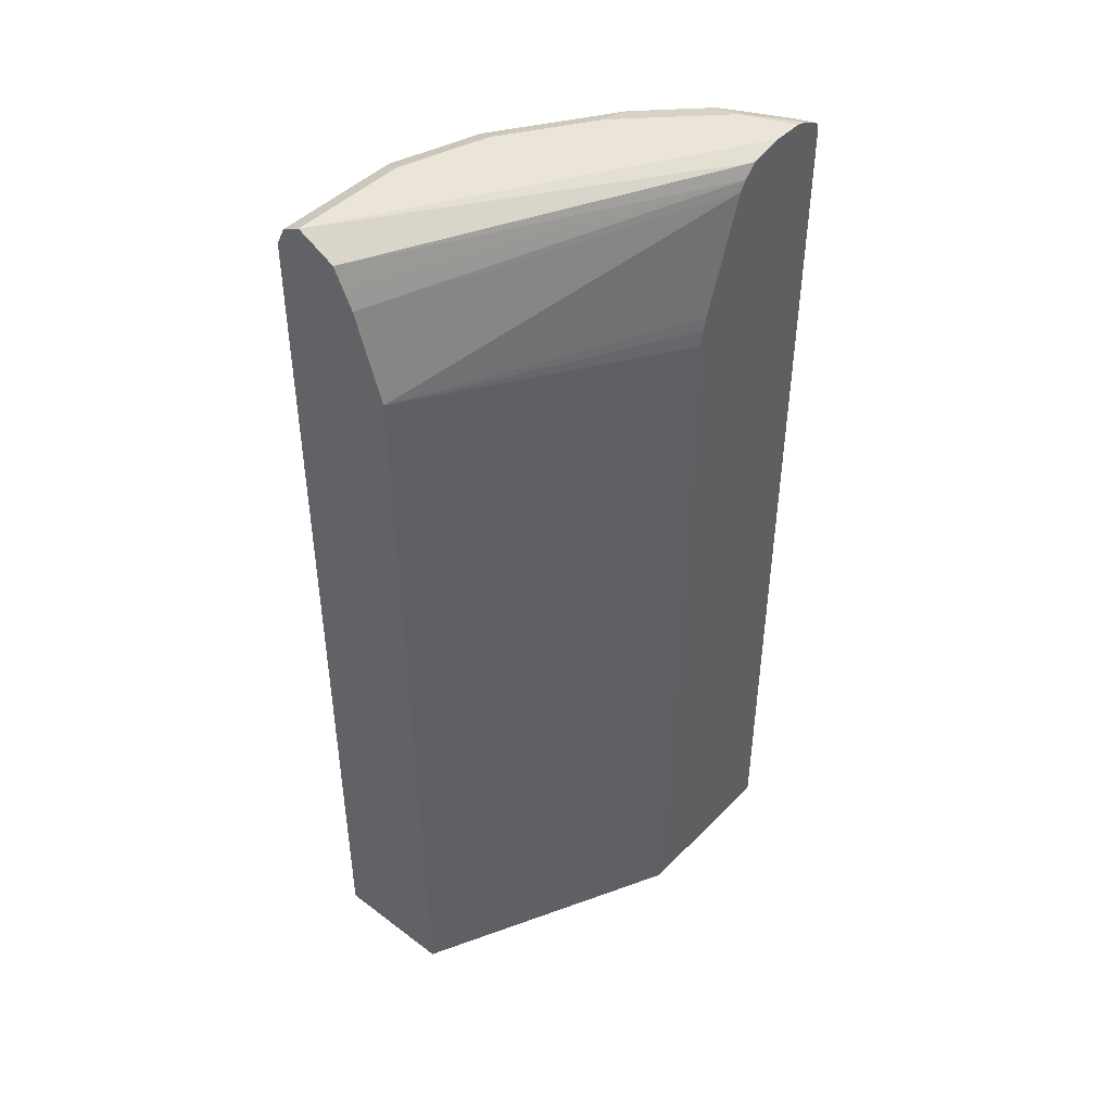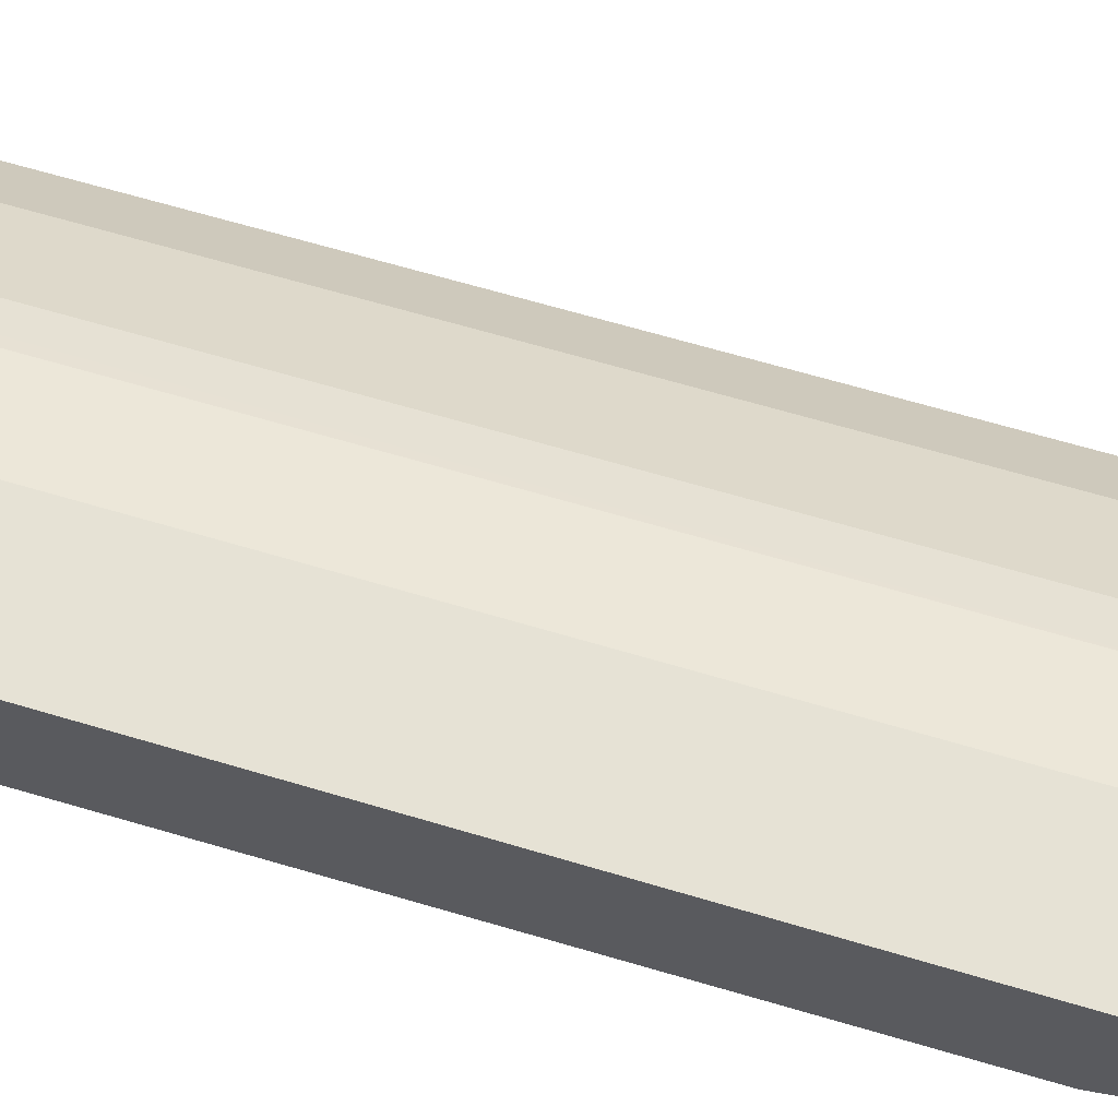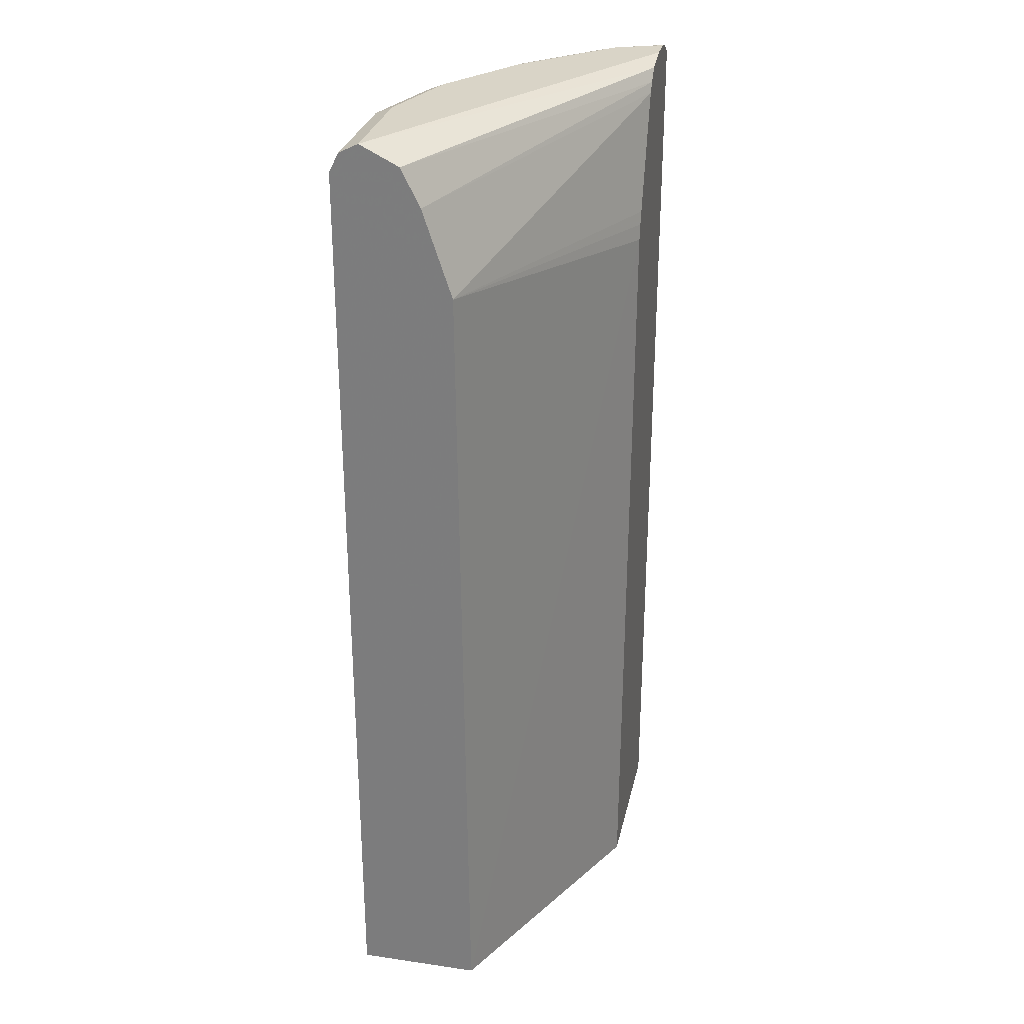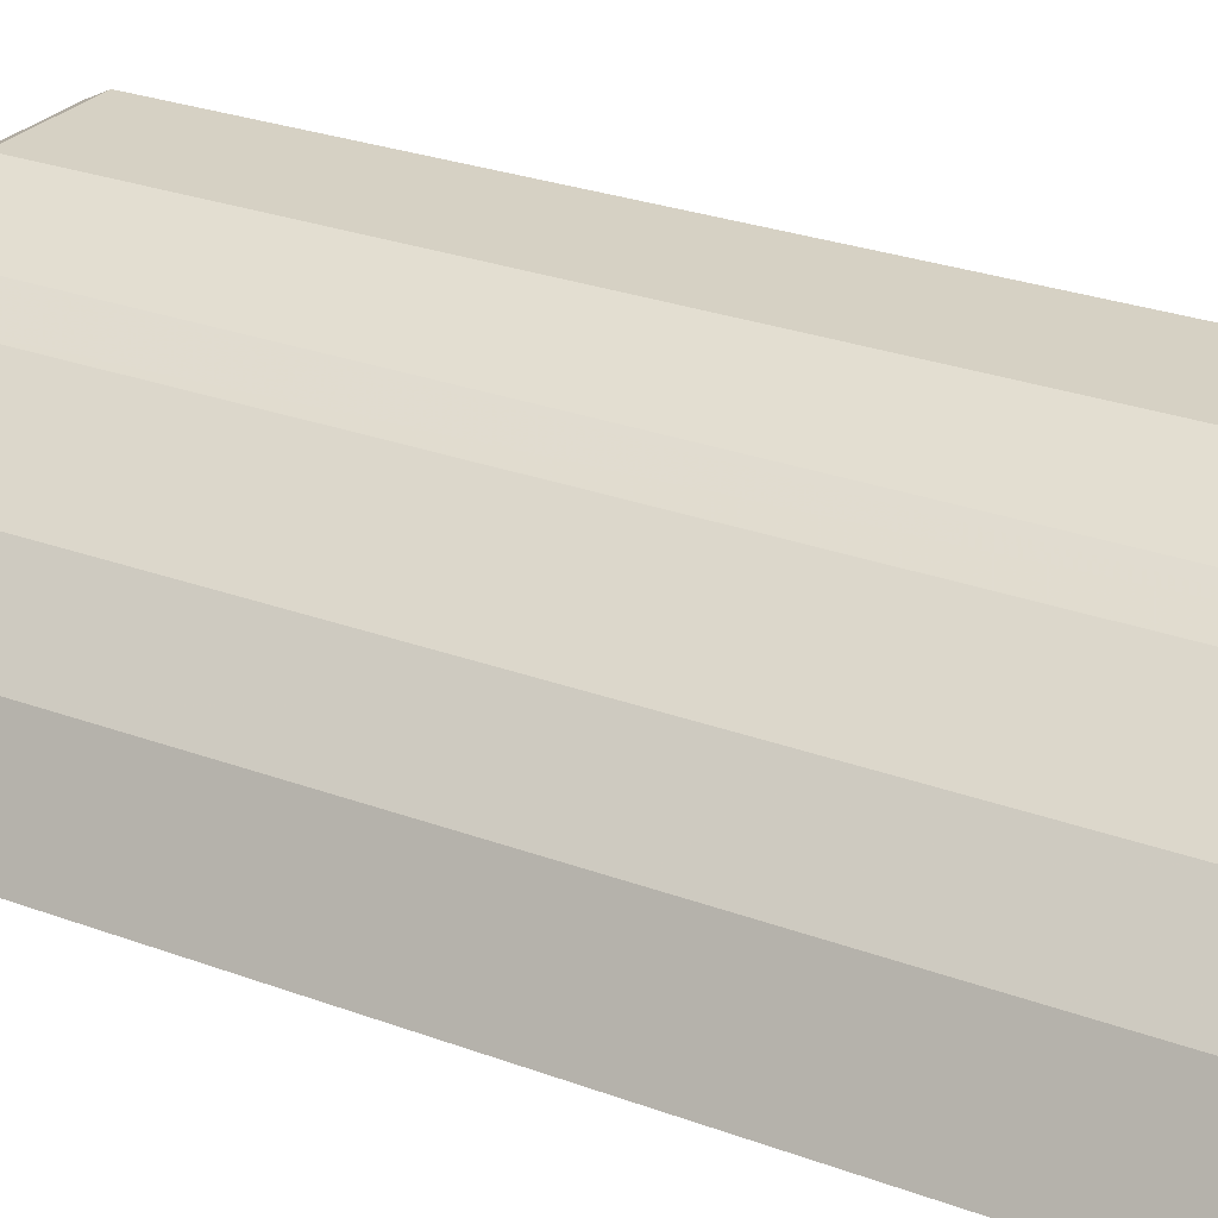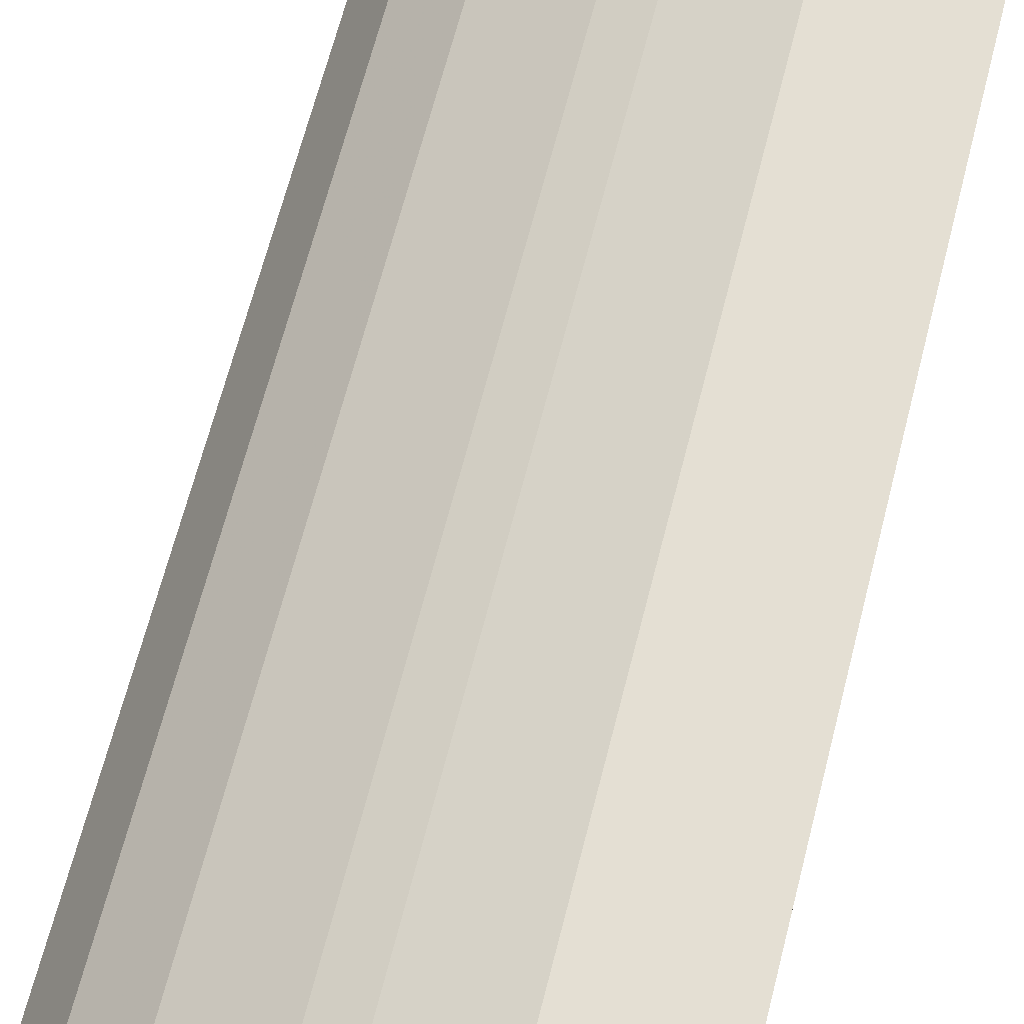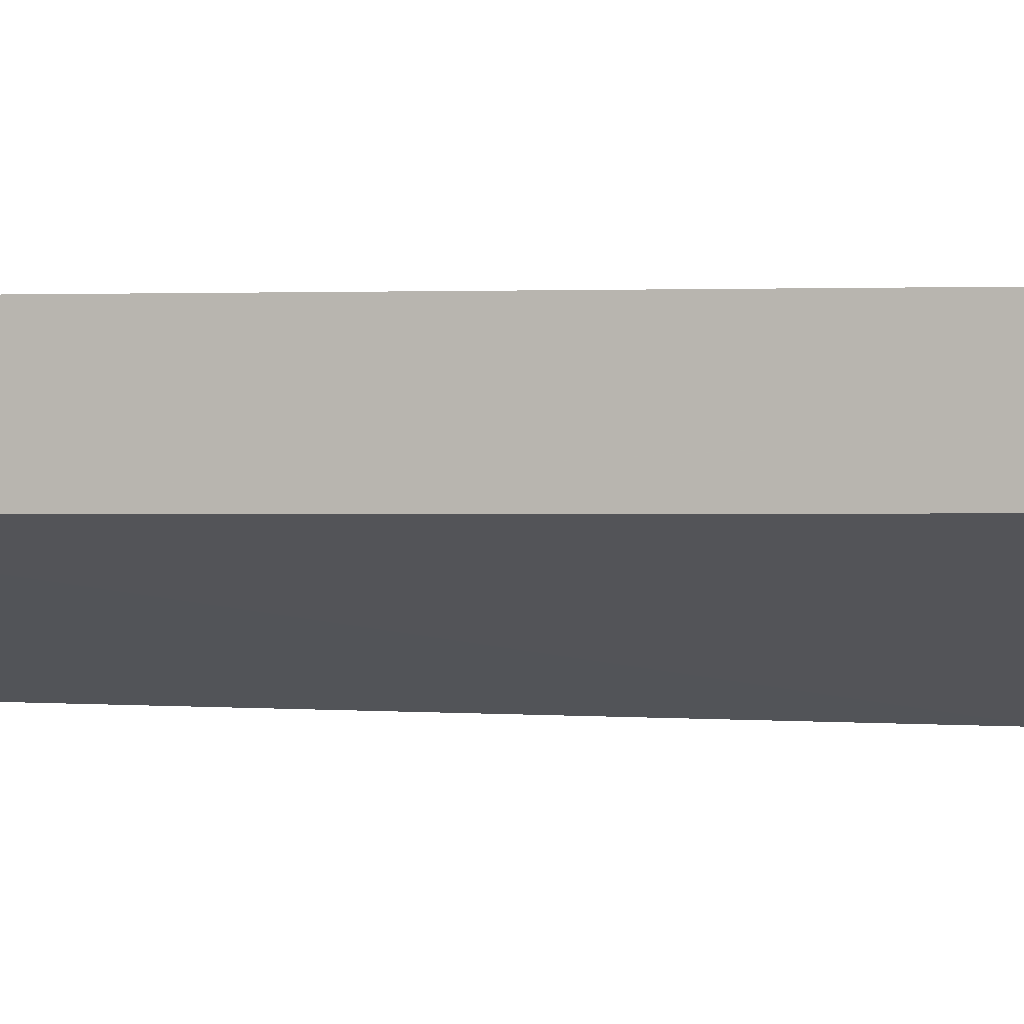
<metadata>
{"format":"obj","ext":"obj","renderer":"f3d","projection":"perspective","resolution":1024,"background":"white","views":[{"elev":45.3,"azim":131.0,"up":"+Y"},{"elev":64.0,"azim":106.9,"up":"+Z"},{"elev":28.8,"azim":102.3,"up":"+Y"},{"elev":26.7,"azim":-59.7,"up":"+Z"},{"elev":66.8,"azim":14.4,"up":"+Z"},{"elev":2.0,"azim":105.7,"up":"+Z"}]}
</metadata>
<code>
v -0.4916 -0.4839 0.4746
v -0.2932 -0.4839 0.4746
v -0.4417 -0.4839 0.5742
v -0.4916 0.607 0.4746
v 0.0004689 -0.4839 0.6194
v -0.3093 0.4307 0.4746
v -0.3754 -0.4839 0.6405
v -0.4417 0.5963 0.5742
v -0.4555 0.6129 0.5466
v -0.4886 0.6129 0.4804
v -0.4877 0.6147 0.4746
v 0.0004689 -0.4839 0.762
v 0.0004689 0.4638 0.6294
v -0.3131 0.4489 0.4746
v -0.276 -0.4839 0.7067
v -0.3754 0.5963 0.6405
v -0.3686 0.6212 0.6294
v -0.4016 0.6212 0.5963
v -0.4348 0.6212 0.5632
v -0.4679 0.6212 0.4969
v -0.48 0.6192 0.4746
v -0.1326 -0.4839 0.762
v 0.0004689 0.5963 0.762
v -0.3173 0.4638 0.4746
v -0.3617 0.5963 0.4746
v 0.0004689 0.4642 0.6296
v -0.2454 -0.4839 0.7221
v -0.276 0.5963 0.7067
v -0.3561 0.6129 0.646
v -0.3423 0.6183 0.6515
v -0.2429 0.6183 0.7178
v -0.2691 0.6212 0.6957
v -0.2319 0.6294 0.6957
v -0.3313 0.6294 0.6294
v -0.3644 0.6294 0.5963
v -0.4306 0.6294 0.5301
v -0.4651 0.6267 0.4746
v -0.2319 -0.4839 0.7288
v -0.1326 0.5963 0.762
v 0.0004689 0.6183 0.7509
v -0.3689 0.6074 0.4746
v 0.0004689 0.5636 0.6627
v -0.2319 0.5963 0.7288
v -0.2567 0.6129 0.7122
v -0.1436 0.6183 0.7509
v -0.1326 0.6294 0.7288
v -0.453 0.6294 0.4746
v 0.0004689 0.6294 0.7288
v -0.3827 0.6212 0.4746
v 0.0004689 0.6072 0.6845
v 0.0004689 0.5854 0.6736
v -0.4199 0.6294 0.4746
v 0.0004689 0.6183 0.7066
v 0.0004689 0.6074 0.6848
f 19 35 36
f 19 36 20
f 20 36 37
f 23 40 45
f 22 39 43
f 22 43 38
f 23 45 39
f 25 41 42
f 20 37 21
f 18 35 19
f 17 31 32
f 17 34 35
f 17 33 34
f 17 32 33
f 17 30 31
f 17 29 30
f 16 29 17
f 16 44 29
f 16 28 44
f 25 42 26
f 15 27 28
f 13 25 26
f 17 35 18
f 27 38 43
f 33 52 47
f 28 43 44
f 49 54 50
f 13 24 25
f 49 53 54
f 48 49 52
f 48 53 49
f 41 51 42
f 41 50 51
f 41 49 50
f 40 46 45
f 40 48 46
f 36 47 37
f 27 43 28
f 33 35 34
f 33 47 36
f 33 48 52
f 33 46 48
f 31 39 45
f 31 43 39
f 31 44 43
f 31 33 32
f 31 46 33
f 31 45 46
f 29 31 30
f 29 44 31
f 33 36 35
f 13 14 24
f 7 28 16
f 12 23 39
f 1 6 2
f 1 14 6
f 1 24 14
f 1 25 24
f 1 41 25
f 1 49 41
f 1 52 49
f 1 47 52
f 1 37 47
f 1 21 37
f 2 6 5
f 1 11 21
f 1 8 4
f 1 3 8
f 1 7 3
f 12 39 22
f 1 27 15
f 1 38 27
f 1 22 38
f 1 12 22
f 1 5 12
f 1 2 5
f 1 4 11
f 3 7 16
f 1 15 7
f 4 8 9
f 3 16 8
f 10 21 11
f 10 20 21
f 9 20 10
f 8 19 9
f 8 18 19
f 8 17 18
f 8 16 17
f 7 15 28
f 6 14 13
f 5 23 12
f 9 19 20
f 5 48 40
f 5 40 23
f 4 10 11
f 4 9 10
f 5 13 26
f 5 26 42
f 5 6 13
f 5 51 50
f 5 50 54
f 5 54 53
f 5 53 48
f 5 42 51

</code>
